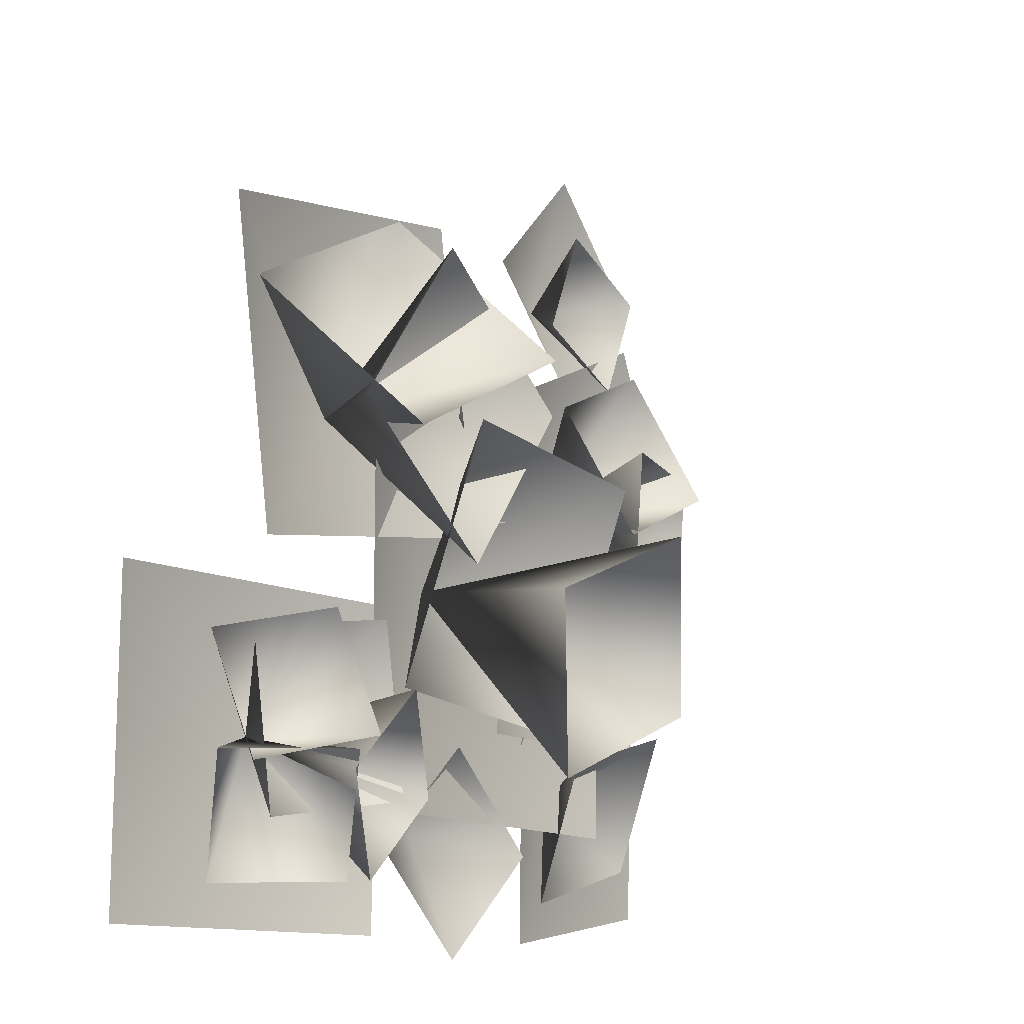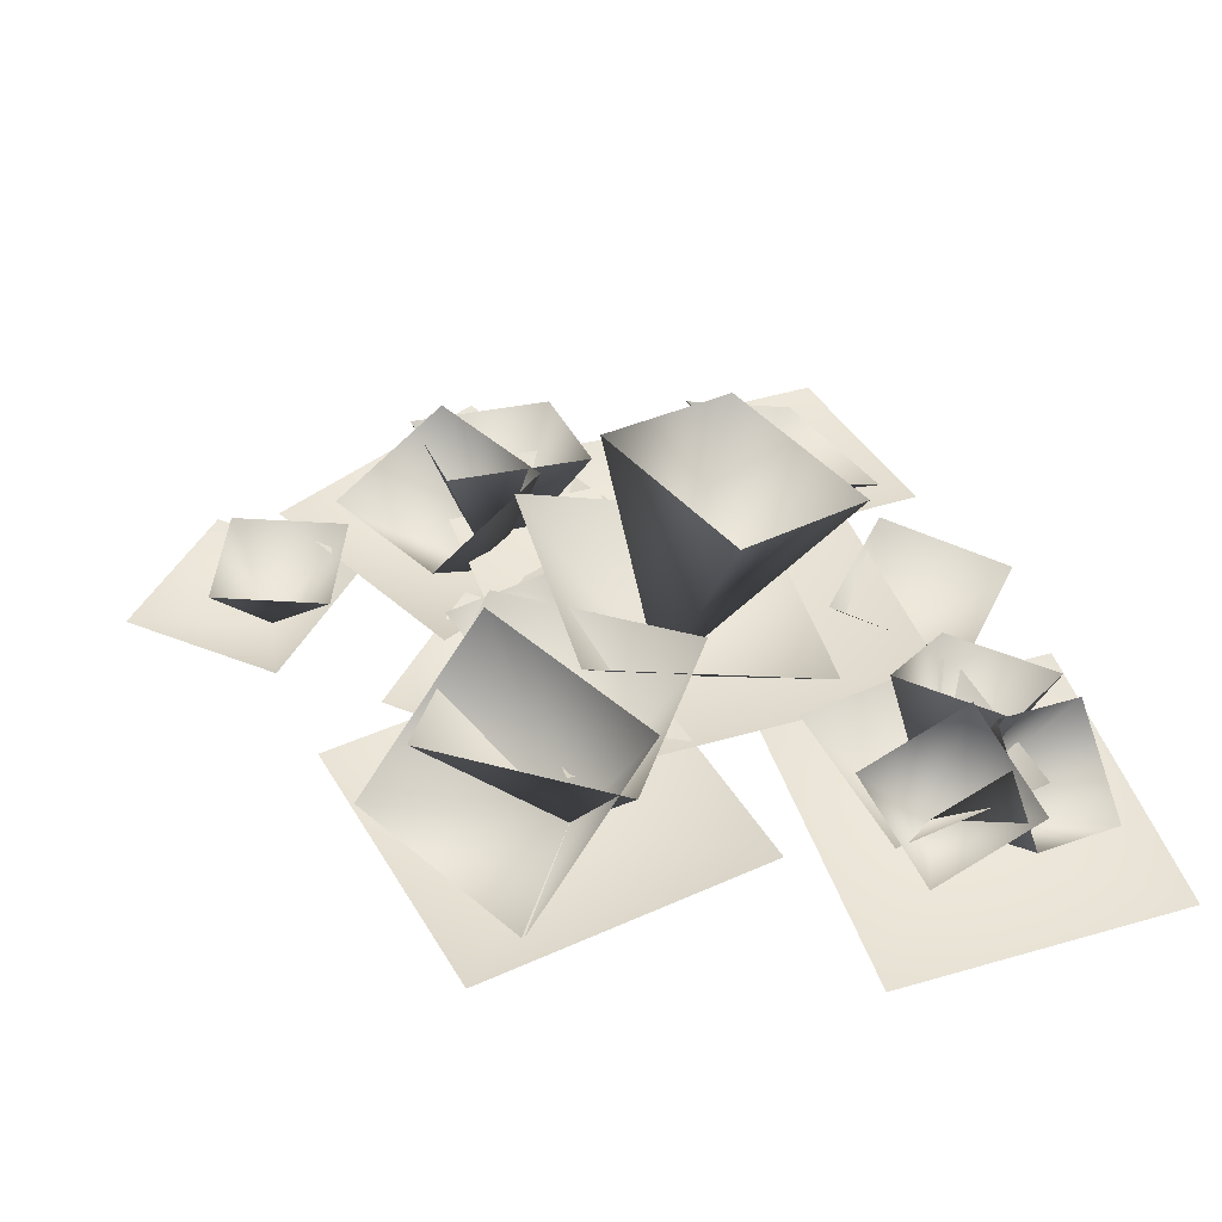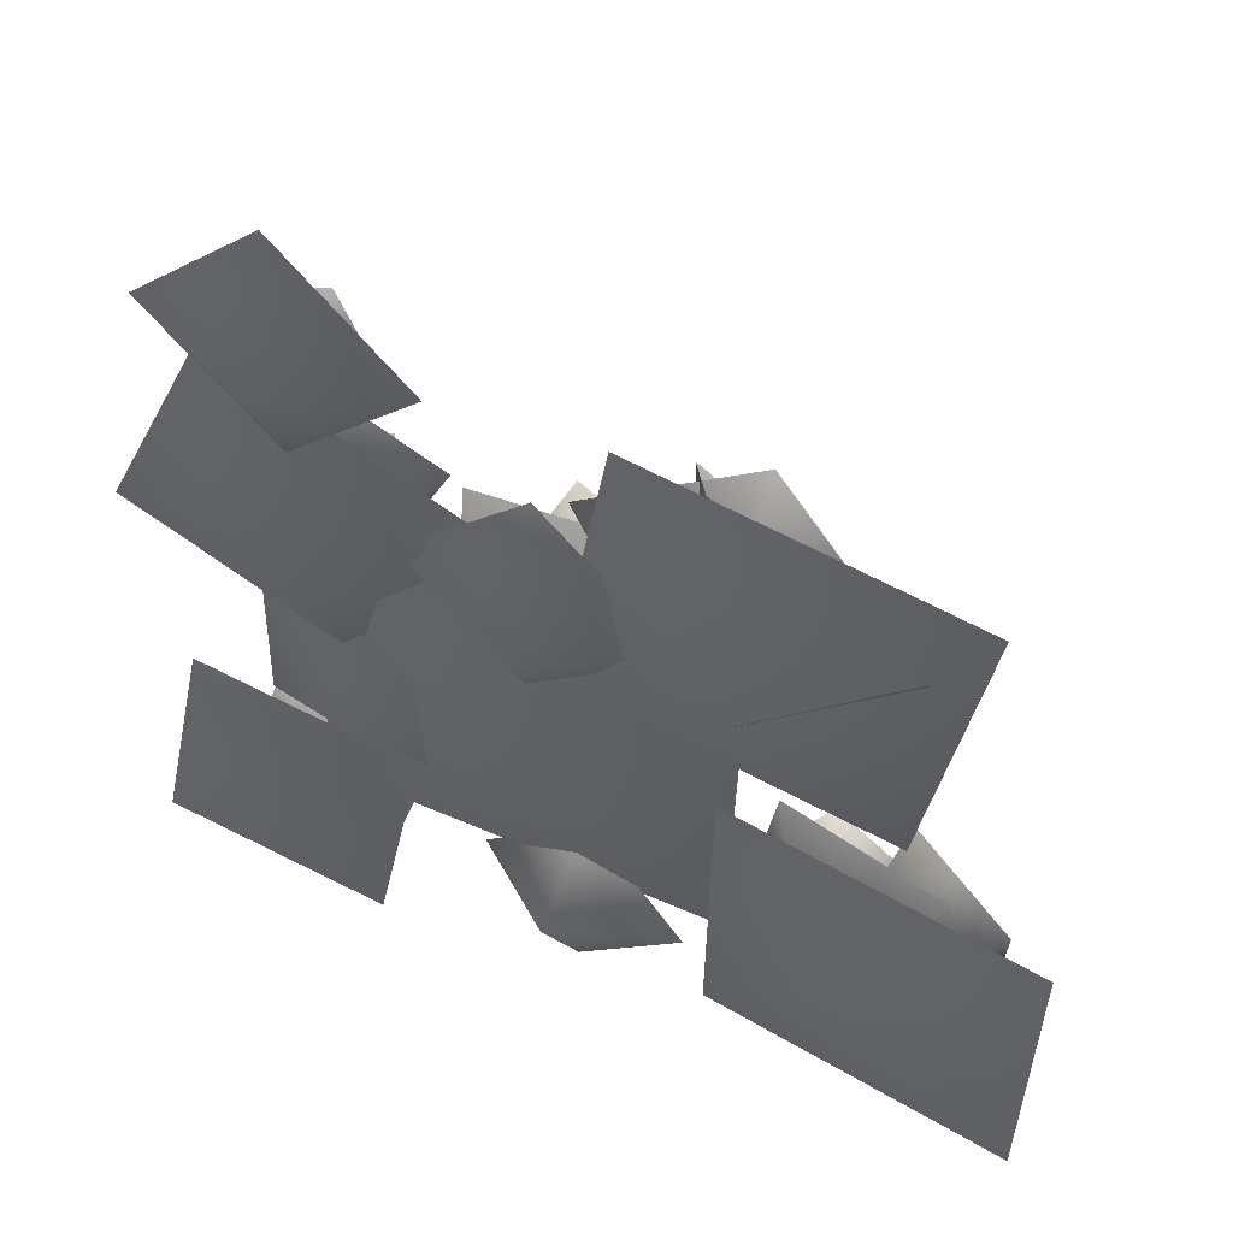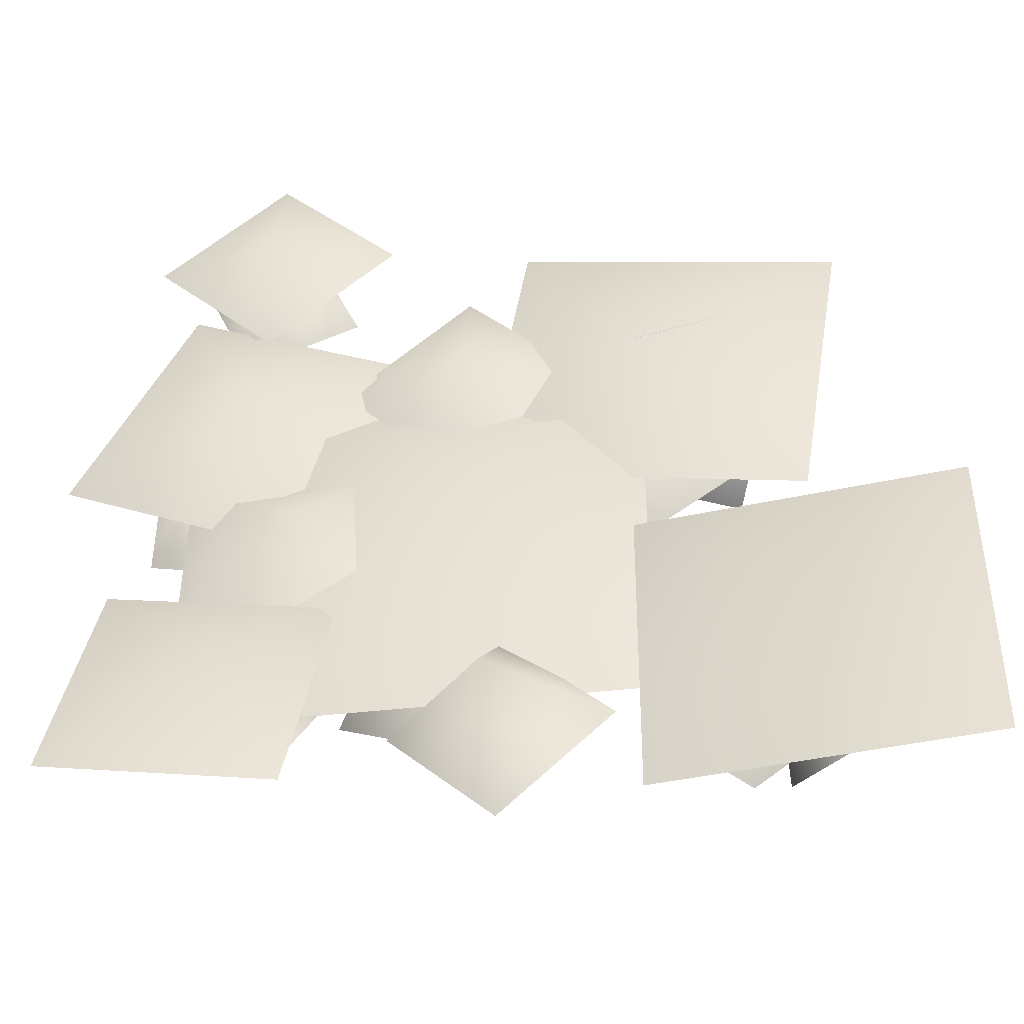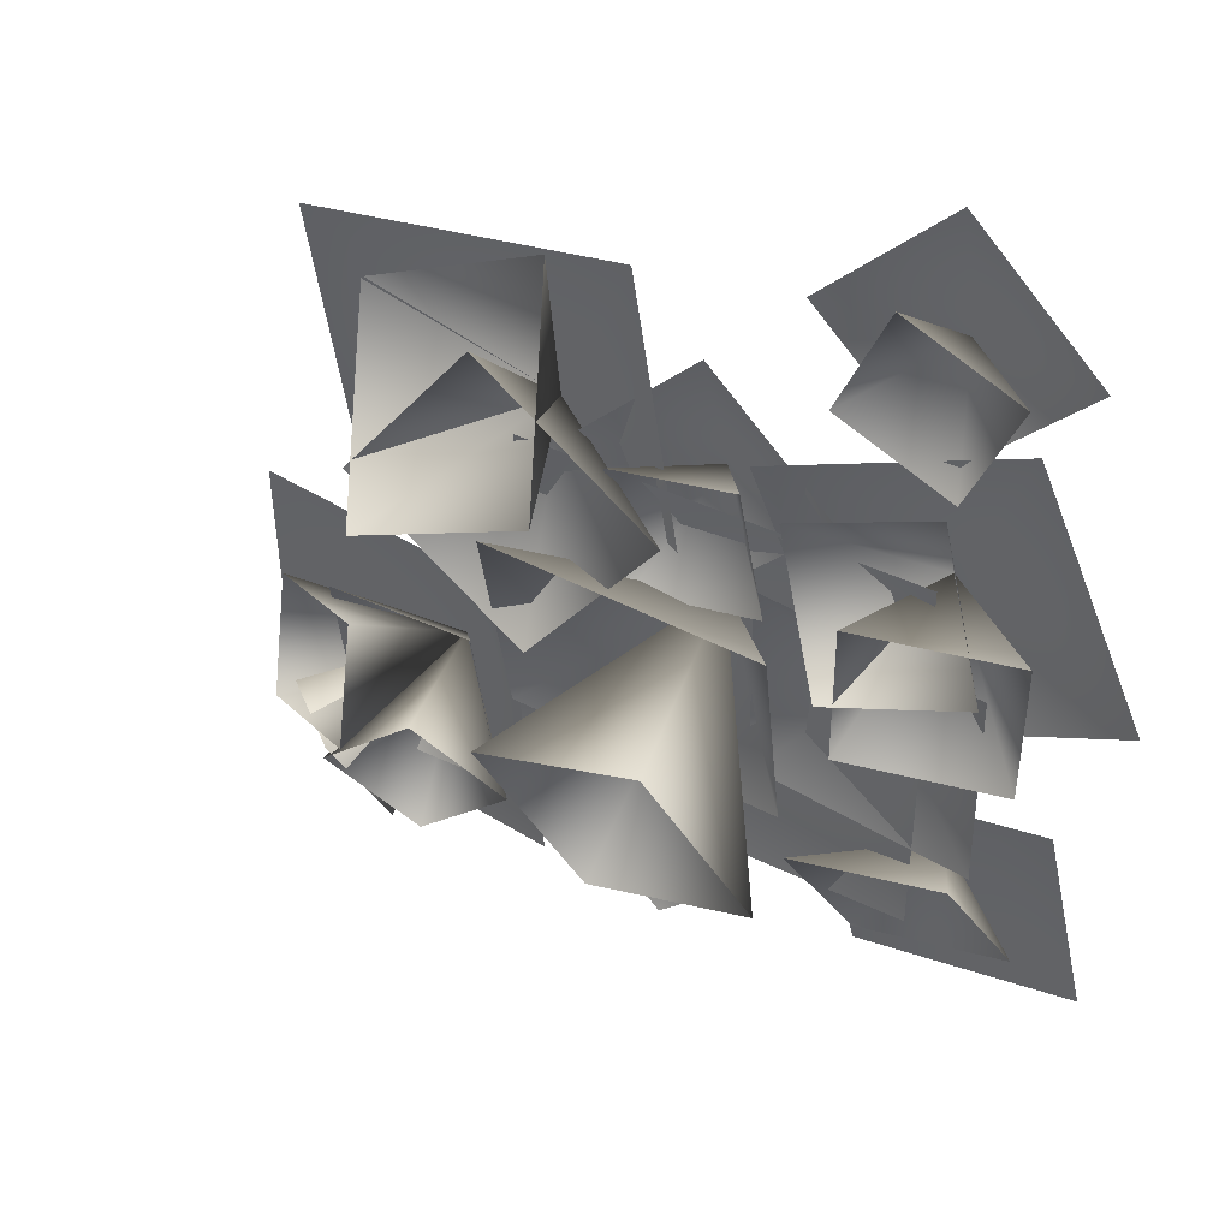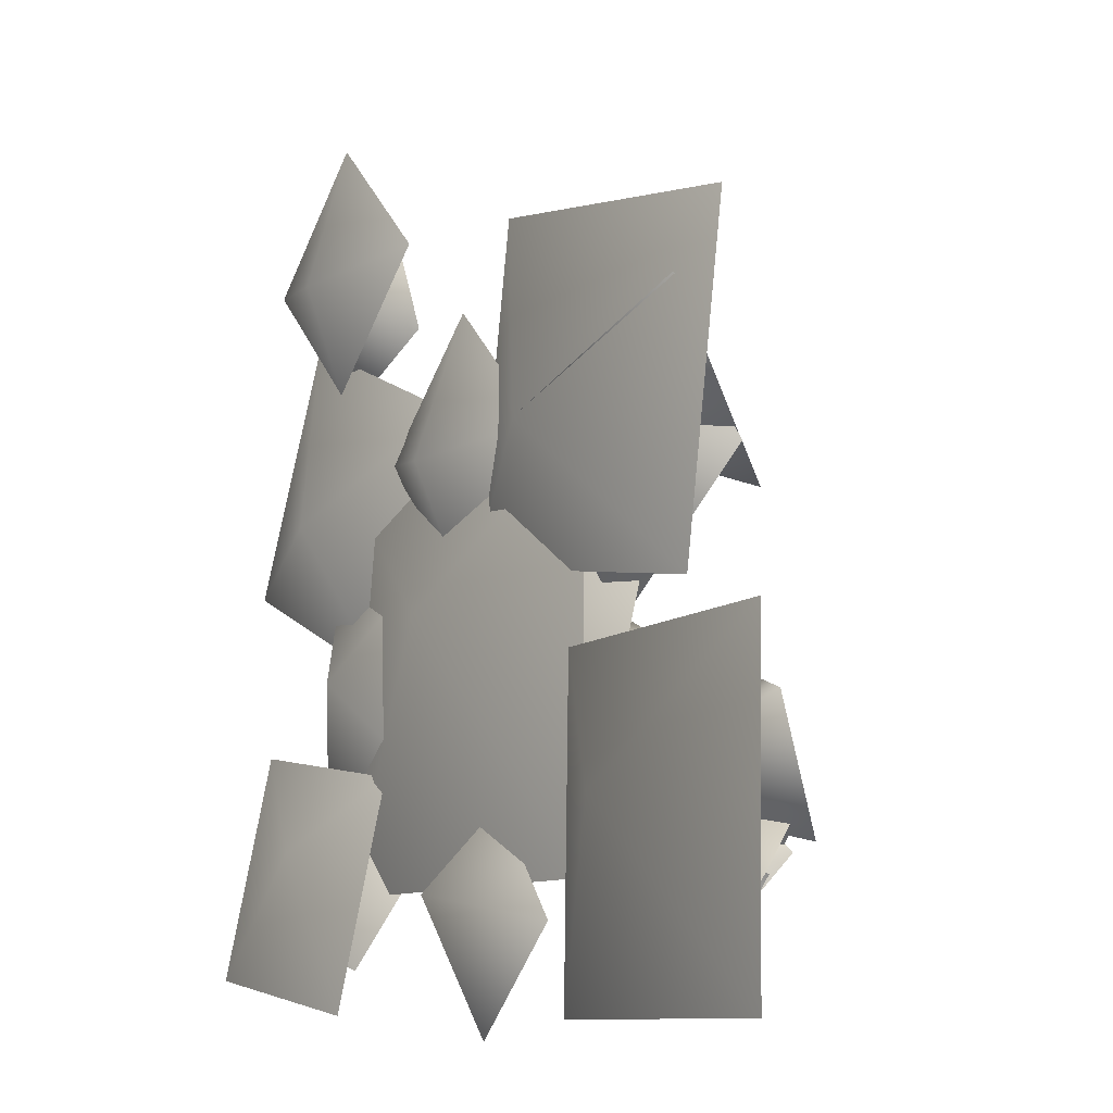
<metadata>
{"format":"obj","ext":"obj","renderer":"f3d","projection":"perspective","resolution":1024,"background":"white","views":[{"elev":-12.7,"azim":124.4,"up":"+Z"},{"elev":42.7,"azim":71.0,"up":"+Y"},{"elev":53.4,"azim":25.0,"up":"+Z"},{"elev":-45.0,"azim":7.5,"up":"+Z"},{"elev":42.9,"azim":-150.0,"up":"+Z"},{"elev":-10.4,"azim":55.8,"up":"+Z"}]}
</metadata>
<code>
v  -41.18 11.25 -42.94
v  -41.18 11.25 21.06
v  -4.773 0 -3.928
v  22.82 11.25 21.06
v  22.82 11.25 -42.94
v  -52.79 10.74 47.89
v  -13.23 10.74 30
v  -38.85 0 14.48
v  -31.12 10.74 -9.562
v  -70.68 10.74 8.329
v  56.32 10.53 47.08
v  47.86 10.53 -4.531
v  21.8 0 20.43
v  -3.75 10.53 3.923
v  4.705 10.53 55.54
v  -57.72 18.56 -2.325
v  -58.33 20.06 22.53
v  -34.11 25.88 22.78
v  -33.5 24.39 -2.075
v  -50.86 14.43 8.415
v  -14.66 11.04 9.022
v  -29.61 0 -11.21
v  -14.25 8.887 -27.27
v  -50.45 12.28 -27.88
v  -65.69 2.449 -55.31
v  -59.9 6.853 -19.69
v  -41.59 0 -36.31
v  -24.02 7.242 -25.58
v  -29.81 2.838 -61.2
v  -38.42 7.1 77.51
v  -18.39 7.1 56.93
v  -37.92 0 53.57
v  -38.97 7.1 36.9
v  -59 7.1 57.48
v  -4.963 8.63 42.94
v  15.06 8.63 22.36
v  -4.46 0 19
v  -5.515 8.63 2.332
v  -25.54 8.63 22.91
v  18 28.62 16.94
v  21.09 16.21 -24.59
v  -22.25 15.33 -27.56
v  -25.35 27.74 13.97
v  -24.8 18.18 -31.93
v  -31.02 6.456 -54.44
v  -56.24 6.736 -47.61
v  -50.02 18.46 -25.1
v  27.33 17.28 -14.99
v  54.43 13.92 -19.38
v  39.48 0 -33.02
v  50.03 14.14 -46.69
v  22.93 17.5 -42.29
v  61.45 20.41 -40.06
v  43.58 28.91 -35.34
v  45.35 22.05 -16.27
v  63.22 13.54 -20.99
v  40.81 20.88 -55.63
v  47.12 27.9 -37.61
v  62.89 15.06 -38.13
v  56.57 8.038 -56.15
v  35.53 21.07 -55.14
v  20.12 20.11 -41.89
v  32.42 26.76 -27.12
v  47.82 27.71 -40.37
v  -29 35.78 -25.02
v  -15.91 43.96 2.349
v  12.65 40.21 -10.19
v  -0.4402 32.04 -37.56
v  -7.784 24.56 23.59
v  20.75 24.56 45.02
v  42.18 24.56 16.49
v  13.65 24.56 -4.941
v  6.042 34.32 28.33
v  17.21 11.13 53.05
v  48.55 8.289 36.23
v  37.38 31.48 11.51
v  -18.57 15.63 8.904
v  -14.46 15.63 29.3
v  5.938 15.63 25.19
v  1.827 15.63 4.793
v  -43.5 13.14 37.86
v  -51.46 13.14 56.2
v  -33.12 13.14 64.15
v  -25.17 13.14 45.82
v  -44.18 18.05 39.55
v  -21.48 18.05 29.28
v  -31.26 25.64 7.663
v  -53.95 25.64 17.93
v  -0.3346 9.972 -65.03
v  -16.64 12.52 -47.74
v  -1.464 0 -44.49
v  0.7011 11.84 -31.3
v  17 9.289 -48.59
v  71.13 3.445 -62.38
v  20.37 9.638 -62.08
v  20.74 10.19 -10.95
v  71.5 3.991 -11.25
g TinyWeed_13_2sided
f 1 2 3
f 2 4 3
f 4 5 3
f 5 1 3
f 1 3 2
f 2 3 4
f 4 3 5
f 5 3 1
f 6 7 8
f 7 9 8
f 9 10 8
f 10 6 8
f 6 8 7
f 7 8 9
f 9 8 10
f 10 8 6
f 11 12 13
f 12 14 13
f 14 15 13
f 15 11 13
f 11 13 12
f 12 13 14
f 14 13 15
f 15 13 11
f 16 17 8
f 17 18 8
f 18 19 8
f 19 16 8
f 16 8 17
f 17 8 18
f 18 8 19
f 19 8 16
f 20 21 22
f 21 23 22
f 23 24 22
f 24 20 22
f 20 22 21
f 21 22 23
f 23 22 24
f 24 22 20
f 25 26 27
f 26 28 27
f 28 29 27
f 29 25 27
f 25 27 26
f 26 27 28
f 28 27 29
f 29 27 25
f 30 31 32
f 31 33 32
f 33 34 32
f 34 30 32
f 30 32 31
f 31 32 33
f 33 32 34
f 34 32 30
f 35 36 37
f 36 38 37
f 38 39 37
f 39 35 37
f 35 37 36
f 36 37 38
f 38 37 39
f 39 37 35
f 40 41 3
f 41 42 3
f 42 43 3
f 43 40 3
f 40 3 41
f 41 3 42
f 42 3 43
f 43 3 40
f 44 45 27
f 45 46 27
f 46 47 27
f 47 44 27
f 44 27 45
f 45 27 46
f 46 27 47
f 47 27 44
f 48 49 50
f 49 51 50
f 51 52 50
f 52 48 50
f 48 50 49
f 49 50 51
f 51 50 52
f 52 50 48
f 53 54 50
f 54 55 50
f 55 56 50
f 56 53 50
f 53 50 54
f 54 50 55
f 55 50 56
f 56 50 53
f 57 58 50
f 58 59 50
f 59 60 50
f 60 57 50
f 57 50 58
f 58 50 59
f 59 50 60
f 60 50 57
f 61 62 50
f 62 63 50
f 63 64 50
f 64 61 50
f 61 50 62
f 62 50 63
f 63 50 64
f 64 50 61
f 65 66 3
f 66 67 3
f 67 68 3
f 68 65 3
f 65 3 66
f 66 3 67
f 67 3 68
f 68 3 65
f 69 70 13
f 70 71 13
f 71 72 13
f 72 69 13
f 69 13 70
f 70 13 71
f 71 13 72
f 72 13 69
f 73 74 13
f 74 75 13
f 75 76 13
f 76 73 13
f 73 13 74
f 74 13 75
f 75 13 76
f 76 13 73
f 77 78 37
f 78 79 37
f 79 80 37
f 80 77 37
f 77 37 78
f 78 37 79
f 79 37 80
f 80 37 77
f 81 82 32
f 82 83 32
f 83 84 32
f 84 81 32
f 81 32 82
f 82 32 83
f 83 32 84
f 84 32 81
f 85 86 8
f 86 87 8
f 87 88 8
f 88 85 8
f 85 8 86
f 86 8 87
f 87 8 88
f 88 8 85
f 89 90 91
f 90 92 91
f 92 93 91
f 93 89 91
f 89 91 90
f 90 91 92
f 92 91 93
f 93 91 89
f 94 95 50
f 95 96 50
f 96 97 50
f 97 94 50
f 94 50 95
f 95 50 96
f 96 50 97
f 97 50 94
v  -41.18 11.25 -42.94
v  -41.18 11.25 21.06
v  -4.773 0 -3.928
v  22.82 11.25 21.06
v  22.82 11.25 -42.94
v  -52.79 10.74 47.89
v  -13.23 10.74 30
v  -38.85 0 14.48
v  -31.12 10.74 -9.562
v  -70.68 10.74 8.329
v  56.32 10.53 47.08
v  47.86 10.53 -4.531
v  21.8 0 20.43
v  -3.75 10.53 3.923
v  4.705 10.53 55.54
v  -57.72 18.56 -2.325
v  -58.33 20.06 22.53
v  -34.11 25.88 22.78
v  -33.5 24.39 -2.075
v  -50.86 14.43 8.415
v  -14.66 11.04 9.022
v  -29.61 0 -11.21
v  -14.25 8.887 -27.27
v  -50.45 12.28 -27.88
v  -65.69 2.449 -55.31
v  -59.9 6.853 -19.69
v  -41.59 0 -36.31
v  -24.02 7.242 -25.58
v  -29.81 2.838 -61.2
v  -38.42 7.1 77.51
v  -18.39 7.1 56.93
v  -37.92 0 53.57
v  -38.97 7.1 36.9
v  -59 7.1 57.48
v  -4.963 8.63 42.94
v  15.06 8.63 22.36
v  -4.46 0 19
v  -5.515 8.63 2.332
v  -25.54 8.63 22.91
v  18 28.62 16.94
v  21.09 16.21 -24.59
v  -22.25 15.33 -27.56
v  -25.35 27.74 13.97
v  -24.8 18.18 -31.93
v  -31.02 6.456 -54.44
v  -56.24 6.736 -47.61
v  -50.02 18.46 -25.1
v  27.33 17.28 -14.99
v  54.43 13.92 -19.38
v  39.48 0 -33.02
v  50.03 14.14 -46.69
v  22.93 17.5 -42.29
v  61.45 20.41 -40.06
v  43.58 28.91 -35.34
v  45.35 22.05 -16.27
v  63.22 13.54 -20.99
v  40.81 20.88 -55.63
v  47.12 27.9 -37.61
v  62.89 15.06 -38.13
v  56.57 8.038 -56.15
v  35.53 21.07 -55.14
v  20.12 20.11 -41.89
v  32.42 26.76 -27.12
v  47.82 27.71 -40.37
v  -29 35.78 -25.02
v  -15.91 43.96 2.349
v  12.65 40.21 -10.19
v  -0.4402 32.04 -37.56
v  -7.784 24.56 23.59
v  20.75 24.56 45.02
v  42.18 24.56 16.49
v  13.65 24.56 -4.941
v  6.042 34.32 28.33
v  17.21 11.13 53.05
v  48.55 8.289 36.23
v  37.38 31.48 11.51
v  -18.57 15.63 8.904
v  -14.46 15.63 29.3
v  5.938 15.63 25.19
v  1.827 15.63 4.793
v  -43.5 13.14 37.86
v  -51.46 13.14 56.2
v  -33.12 13.14 64.15
v  -25.17 13.14 45.82
v  -44.18 18.05 39.55
v  -21.48 18.05 29.28
v  -31.26 25.64 7.663
v  -53.95 25.64 17.93
v  -0.3346 9.972 -65.03
v  -16.64 12.52 -47.74
v  -1.464 0 -44.49
v  0.7011 11.84 -31.3
v  17 9.289 -48.59
v  71.13 3.445 -62.38
v  20.37 9.638 -62.08
v  20.74 10.19 -10.95
v  71.5 3.991 -11.25
g TinyWeed_13_1sided
f 98 99 100
f 99 101 100
f 101 102 100
f 102 98 100
f 103 104 105
f 104 106 105
f 106 107 105
f 107 103 105
f 108 109 110
f 109 111 110
f 111 112 110
f 112 108 110
f 113 114 105
f 114 115 105
f 115 116 105
f 116 113 105
f 117 118 119
f 118 120 119
f 120 121 119
f 121 117 119
f 122 123 124
f 123 125 124
f 125 126 124
f 126 122 124
f 127 128 129
f 128 130 129
f 130 131 129
f 131 127 129
f 132 133 134
f 133 135 134
f 135 136 134
f 136 132 134
f 137 138 100
f 138 139 100
f 139 140 100
f 140 137 100
f 141 142 124
f 142 143 124
f 143 144 124
f 144 141 124
f 145 146 147
f 146 148 147
f 148 149 147
f 149 145 147
f 150 151 147
f 151 152 147
f 152 153 147
f 153 150 147
f 154 155 147
f 155 156 147
f 156 157 147
f 157 154 147
f 158 159 147
f 159 160 147
f 160 161 147
f 161 158 147
f 162 163 100
f 163 164 100
f 164 165 100
f 165 162 100
f 166 167 110
f 167 168 110
f 168 169 110
f 169 166 110
f 170 171 110
f 171 172 110
f 172 173 110
f 173 170 110
f 174 175 134
f 175 176 134
f 176 177 134
f 177 174 134
f 178 179 129
f 179 180 129
f 180 181 129
f 181 178 129
f 182 183 105
f 183 184 105
f 184 185 105
f 185 182 105
f 186 187 188
f 187 189 188
f 189 190 188
f 190 186 188
f 191 192 147
f 192 193 147
f 193 194 147
f 194 191 147

</code>
